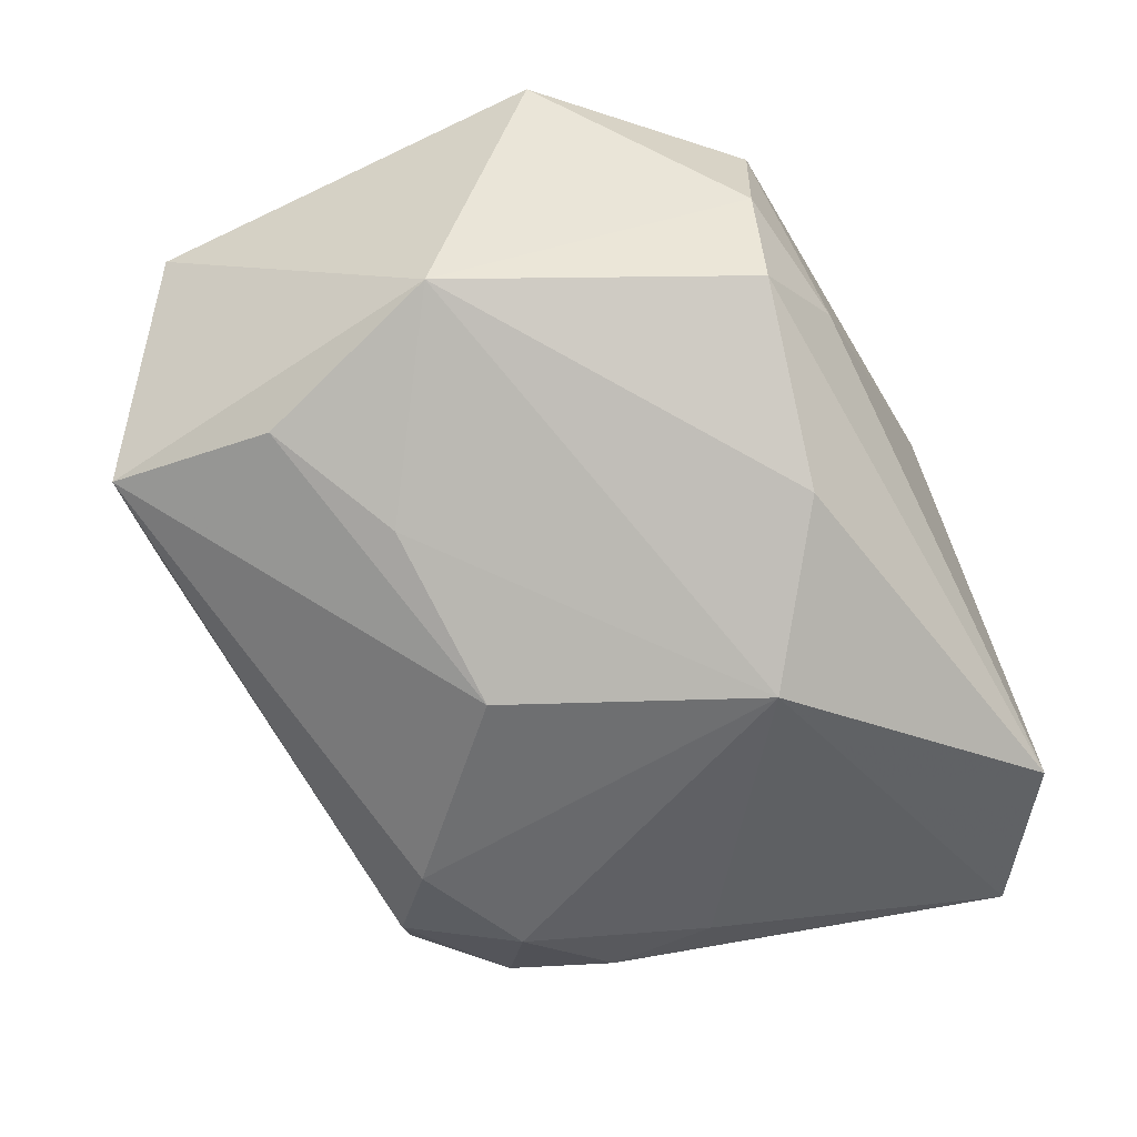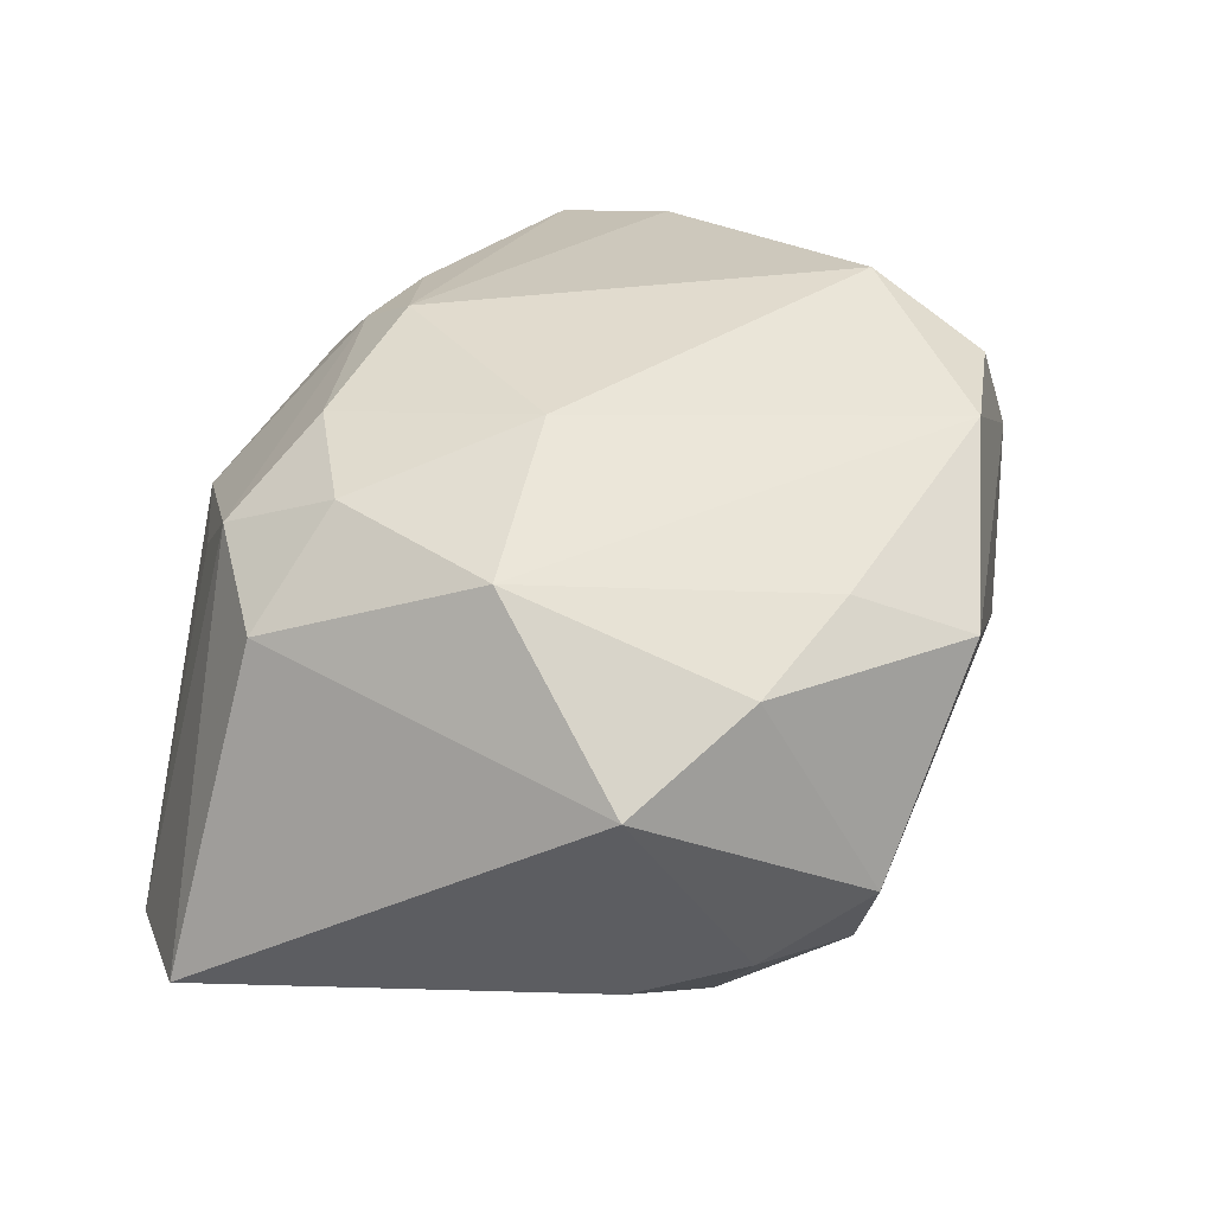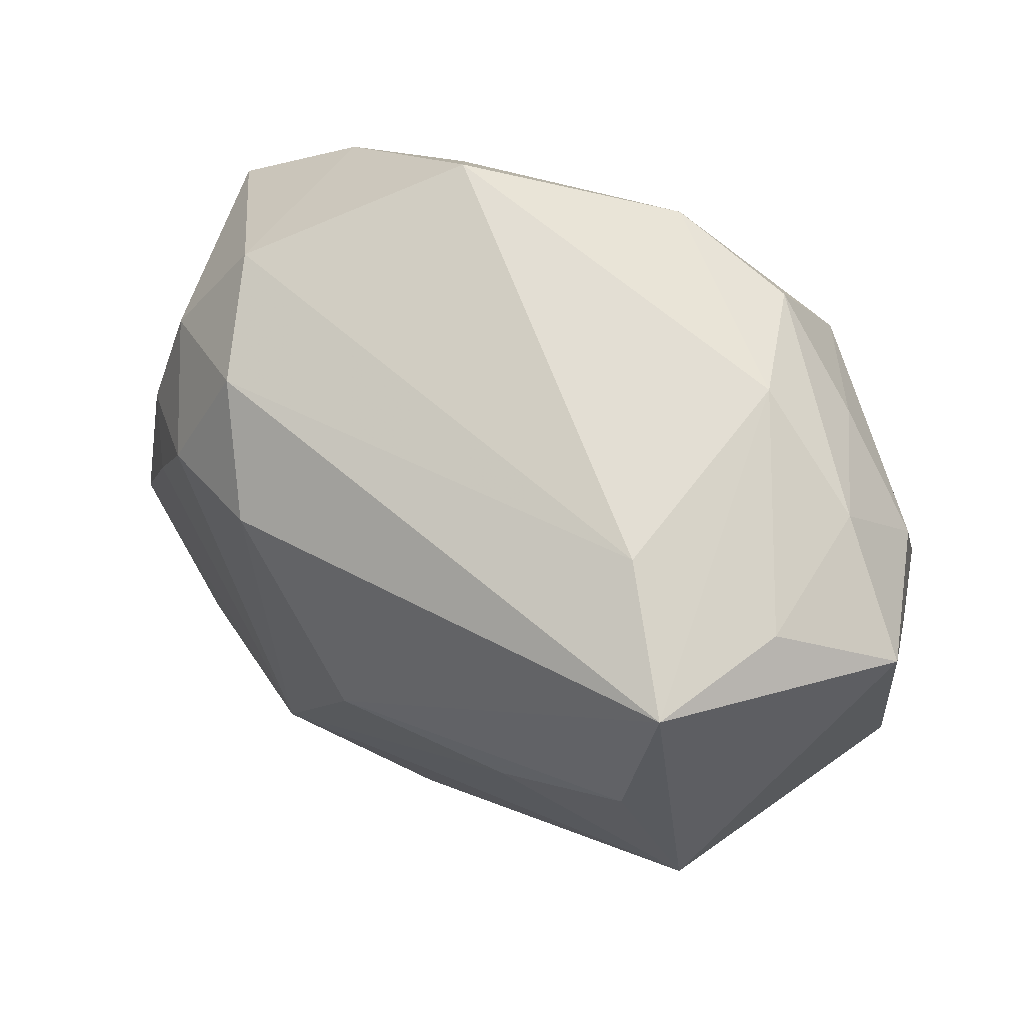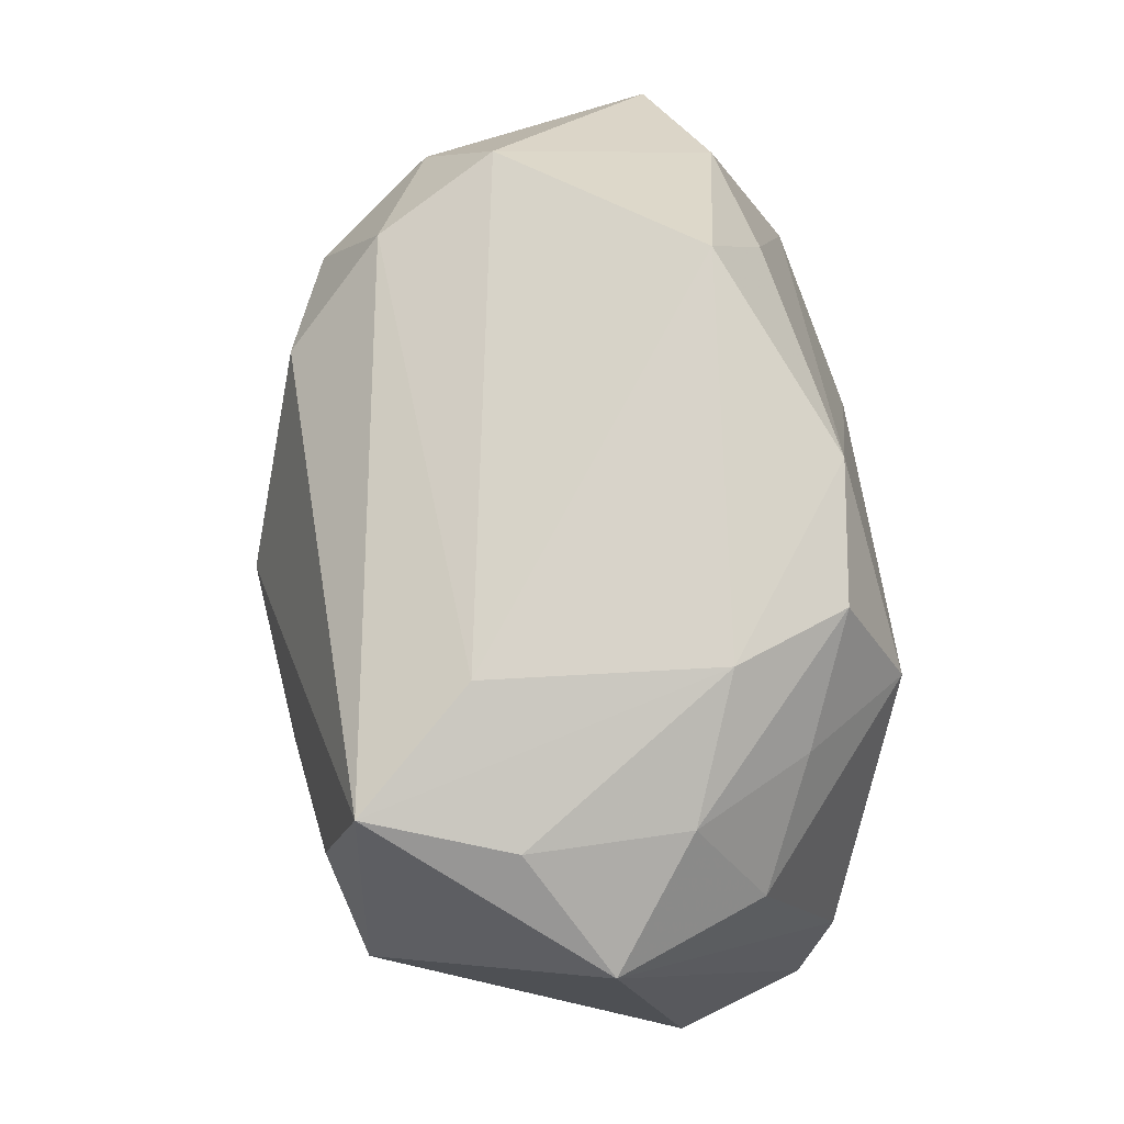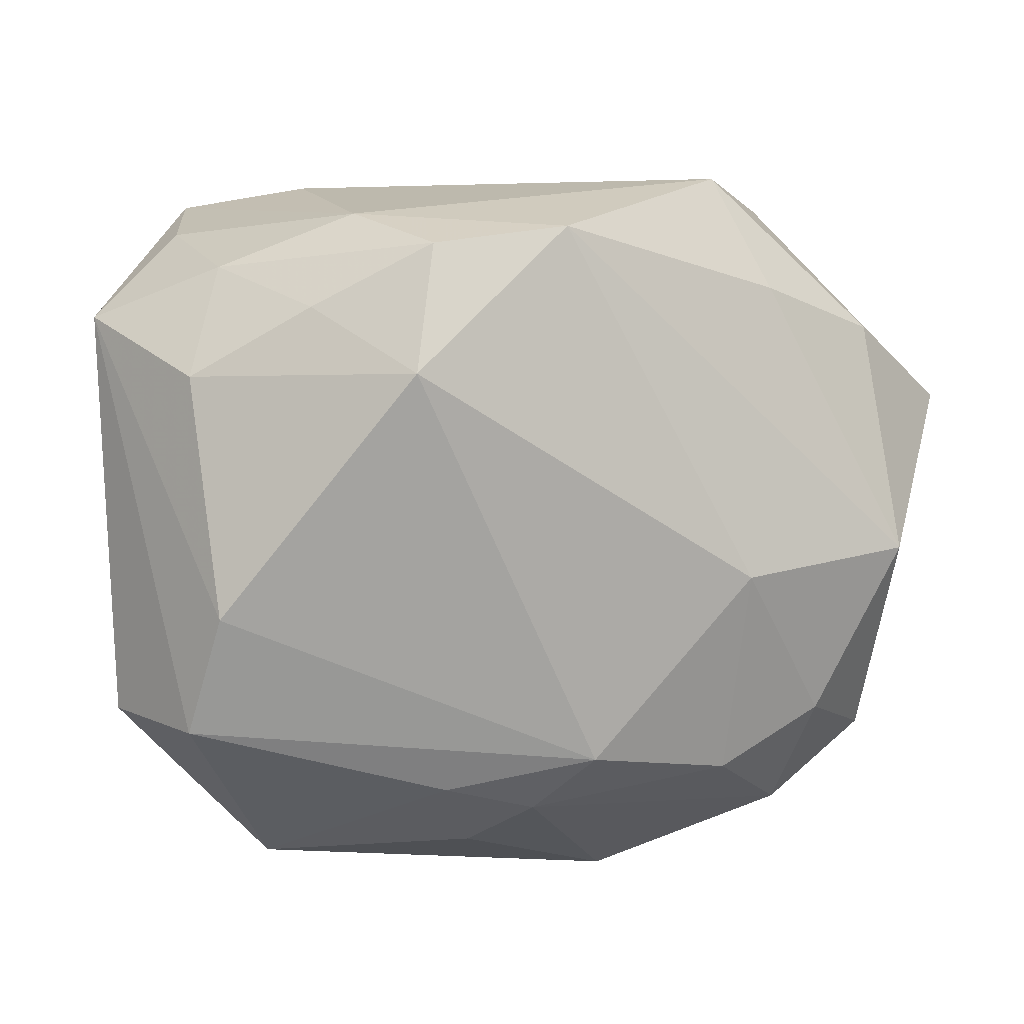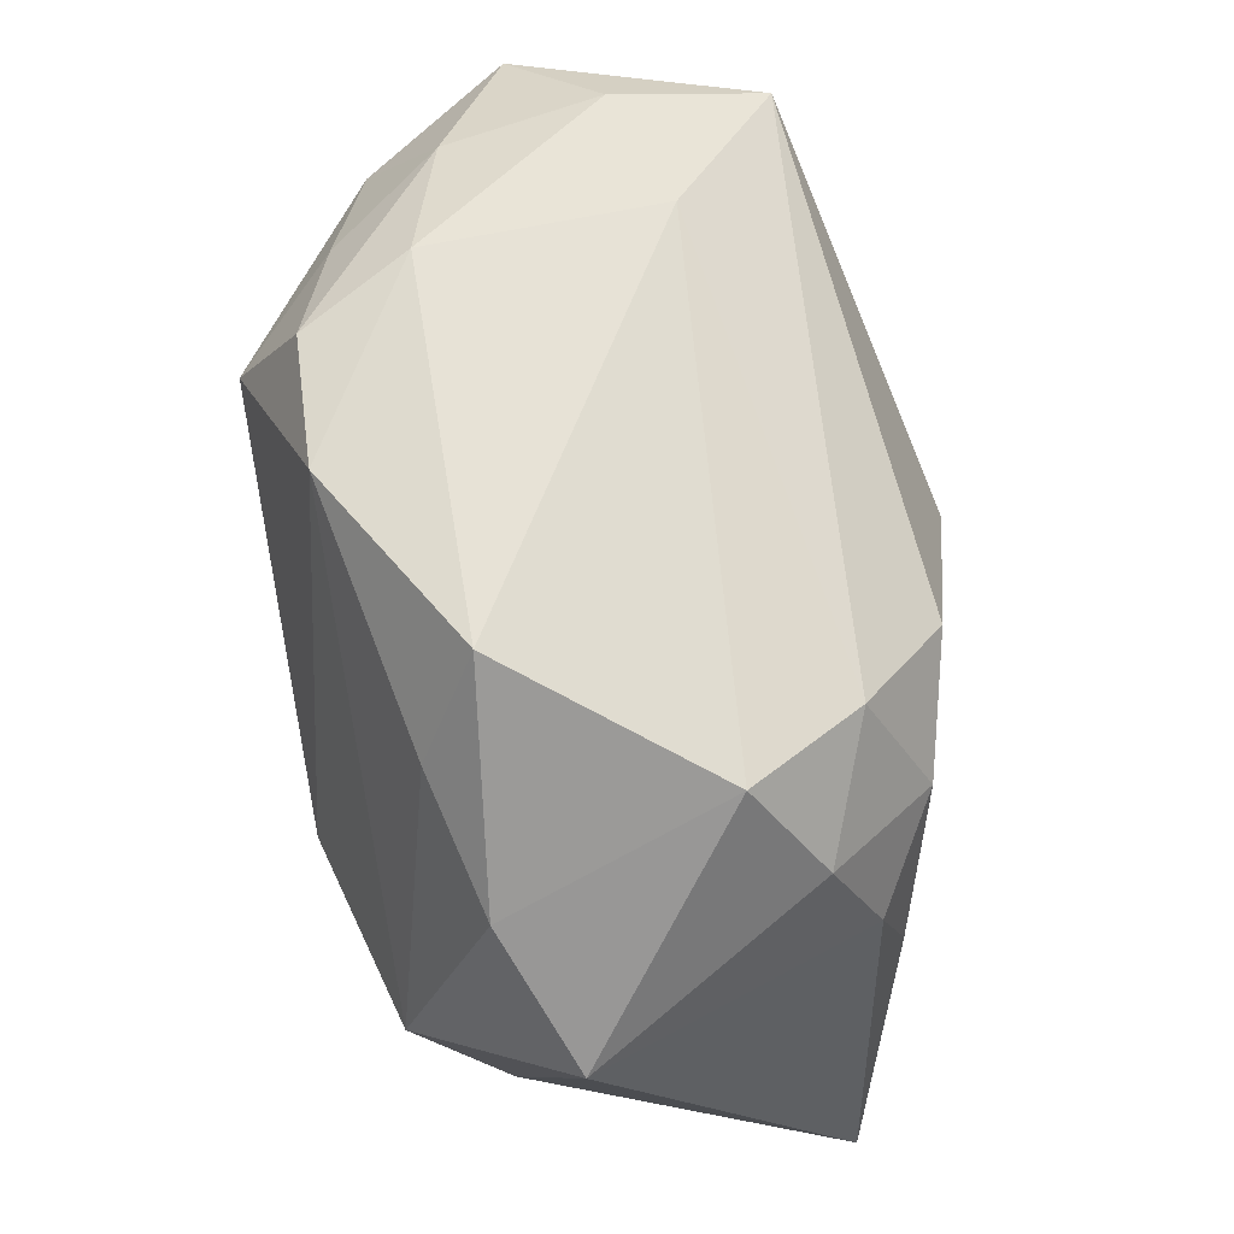
<metadata>
{"format":"obj","ext":"obj","renderer":"f3d","projection":"perspective","resolution":1024,"background":"white","views":[{"elev":-68.8,"azim":-66.3,"up":"+Z"},{"elev":33.8,"azim":104.0,"up":"+Z"},{"elev":67.1,"azim":-142.3,"up":"+Y"},{"elev":72.9,"azim":-93.0,"up":"+Y"},{"elev":12.8,"azim":-17.5,"up":"+Y"},{"elev":65.9,"azim":79.9,"up":"+Y"}]}
</metadata>
<code>
v -0.03636 -0.01221 0.00718
v -0.004378 -0.02002 0.01989
v 0.01316 -0.0009253 0.0235
v 0.01944 0.02362 -0.01354
v 0.01341 -0.02717 0.009002
v 0.01422 0.03036 0.0108
v 0.01208 -0.01782 0.02088
v -0.01306 -0.02792 -0.006969
v -0.00471 -0.022 -0.02001
v 0.02848 0.01794 -0.009897
v -0.02696 0.02404 0.007196
v -0.02349 -0.02574 -0.004503
v 0.007653 -0.01376 -0.02462
v -0.0151 0.007432 -0.02209
v -0.01968 -0.02488 -0.01337
v 0.0294 0.008837 -0.01385
v -0.02511 0.01321 -0.01949
v -0.02981 -0.002112 0.01916
v 0.02114 -0.01389 0.01943
v -0.004448 -0.0286 0.008543
v -0.01489 0.0173 0.0235
v 0.01925 -0.0232 0.01501
v -0.0122 0.02671 0.01881
v -0.0006743 0.006403 -0.02496
v 0.02219 0.01384 -0.01838
v 0.01263 0.01818 -0.02075
v -0.0118 -0.01773 0.01992
v 0.02792 0.01749 0.01245
v 0.0286 -0.0004664 0.01932
v -0.01667 0.02885 -0.007858
v -0.0002157 -0.01515 0.0235
v -0.03061 -0.001925 -0.01753
v 0.02854 -0.01813 0.0121
v -0.02555 0.02664 -0.01629
v 0.02476 0.02592 -0.004617
v 0.02554 -0.02986 -0.01715
v 0.01787 0.02161 0.01518
v -0.02401 -0.02632 0.006559
v -0.03631 0.01955 0.001197
v 0.02816 -0.0002751 -0.01644
v -0.008558 -0.02406 0.01497
v -0.02134 0.02169 0.0158
v -0.01648 0.02831 0.01034
v -0.02831 0.02543 -0.005004
v 0.005181 -0.02996 0.009014
v 0.03703 0.01031 0.00783
v 0.03703 -0.02286 -0.01293
v -0.03217 -0.01177 0.01705
v -0.001411 0.02773 0.01929
v -0.03046 0.01608 0.01242
f 46 33 47
f 31 3 21
f 7 3 31
f 29 33 46
f 36 9 13
f 13 47 36
f 36 45 8
f 36 47 22
f 22 47 33
f 17 34 24
f 2 7 31
f 45 22 2
f 2 22 7
f 12 8 38
f 38 8 45
f 46 47 16
f 49 21 3
f 3 29 49
f 49 29 37
f 23 21 49
f 37 6 49
f 28 29 46
f 37 29 28
f 28 6 37
f 46 35 28
f 35 6 28
f 40 13 25
f 47 13 40
f 25 16 40
f 40 16 47
f 5 45 36
f 36 22 5
f 5 22 45
f 7 22 19
f 3 7 19
f 19 29 3
f 33 29 19
f 19 22 33
f 24 13 14
f 14 17 24
f 17 14 32
f 34 17 32
f 32 39 34
f 32 13 9
f 32 14 13
f 45 2 41
f 23 49 43
f 43 49 6
f 24 34 26
f 34 4 26
f 26 4 25
f 26 13 24
f 25 13 26
f 10 4 35
f 10 35 46
f 46 16 10
f 10 16 25
f 25 4 10
f 30 6 35
f 30 4 34
f 35 4 30
f 34 43 30
f 30 43 6
f 12 32 15
f 15 32 9
f 15 8 12
f 15 9 36
f 36 8 15
f 48 39 1
f 39 32 1
f 1 32 12
f 12 38 1
f 1 38 48
f 20 38 45
f 45 41 20
f 20 41 38
f 48 38 27
f 38 41 27
f 27 41 2
f 31 48 27
f 27 2 31
f 34 39 44
f 44 43 34
f 42 21 23
f 42 50 21
f 18 39 48
f 18 50 39
f 21 50 18
f 18 48 31
f 31 21 18
f 11 44 39
f 43 44 11
f 23 43 11
f 11 42 23
f 39 50 11
f 50 42 11

</code>
